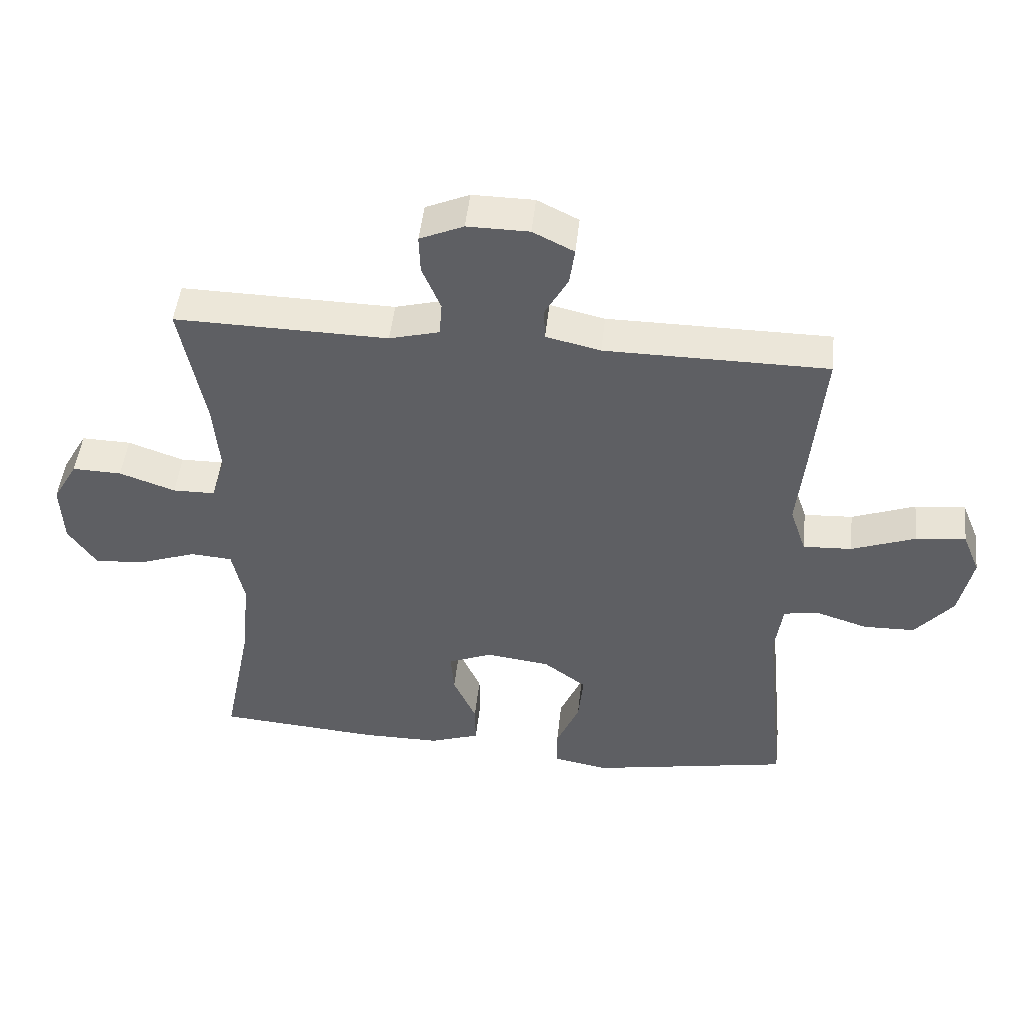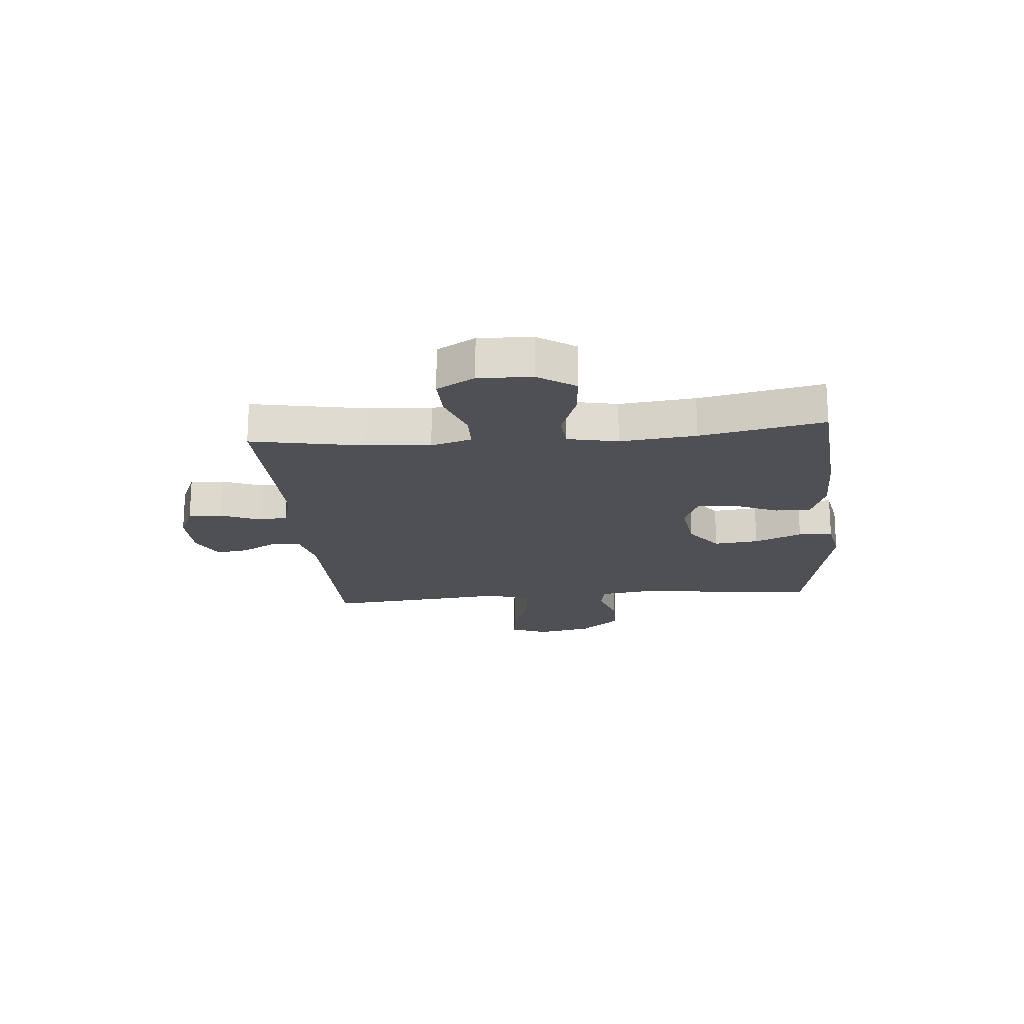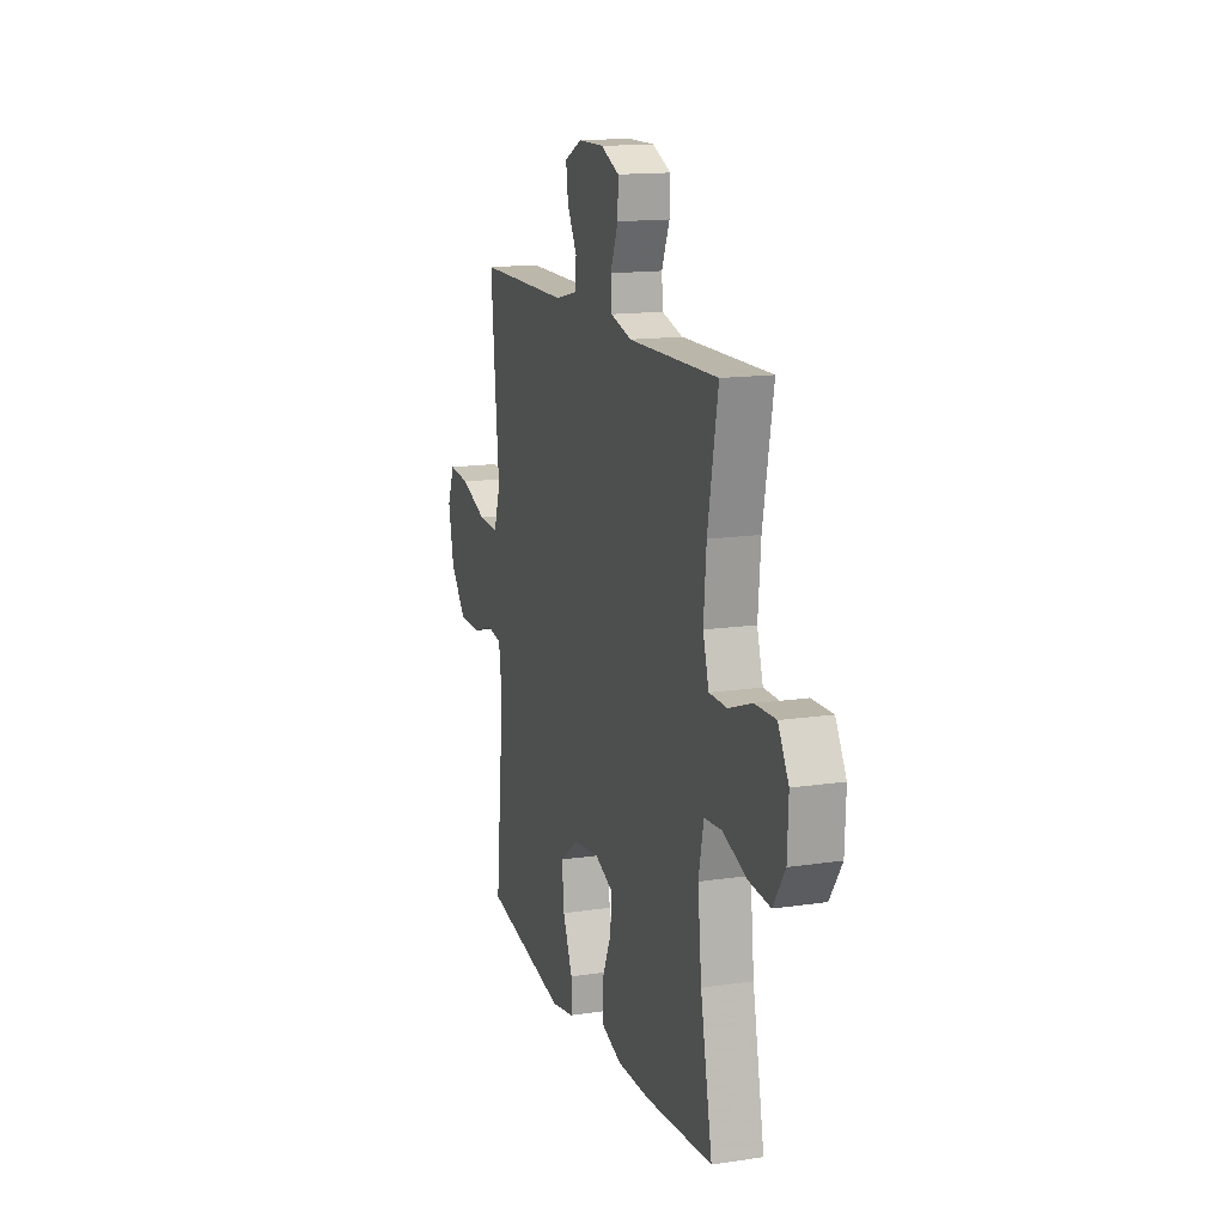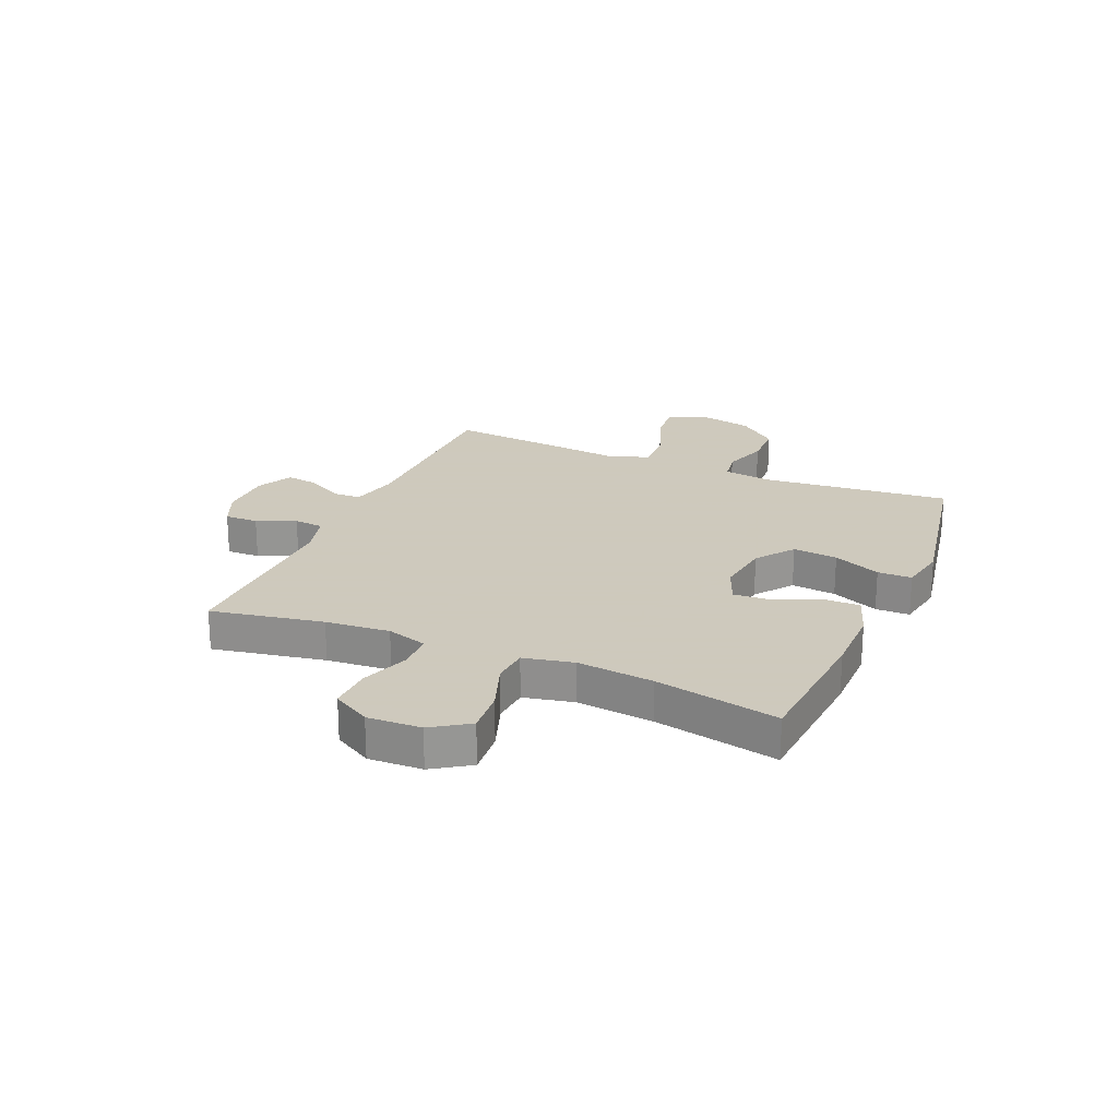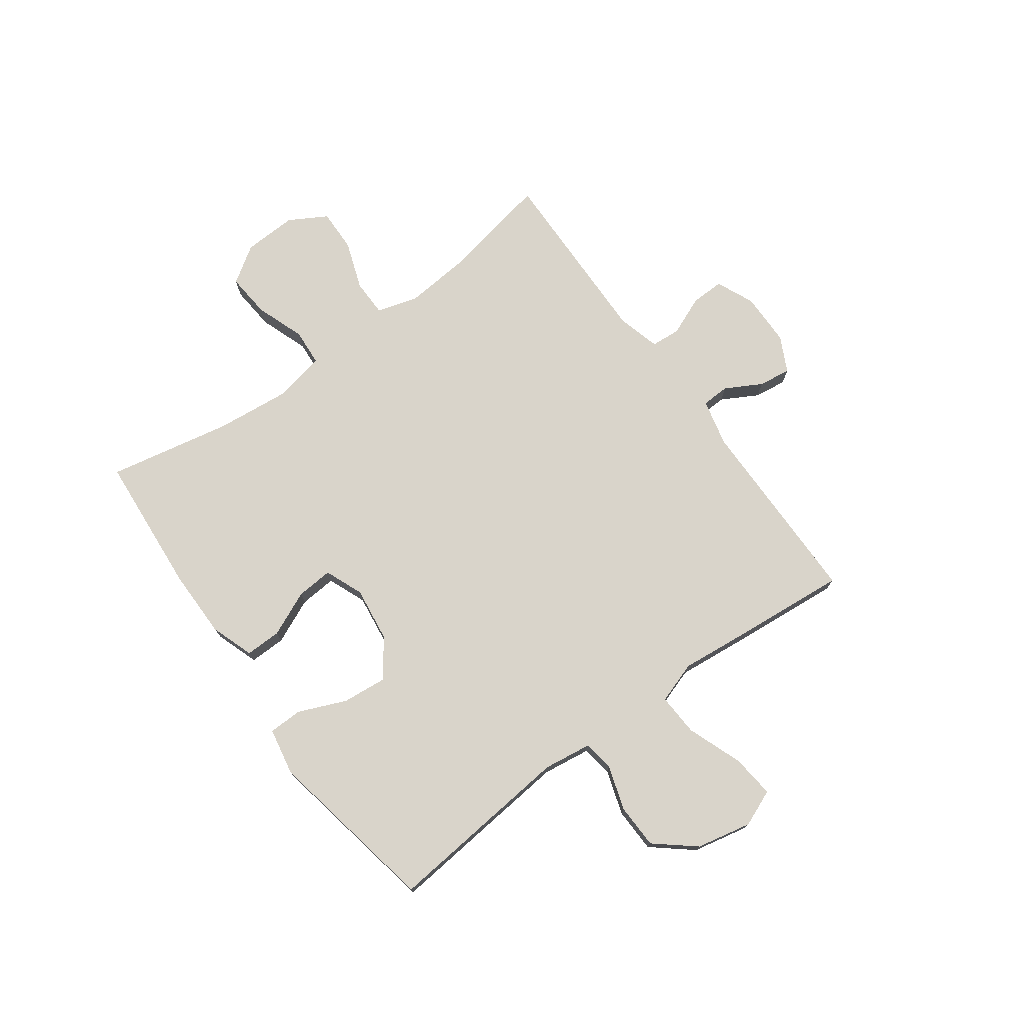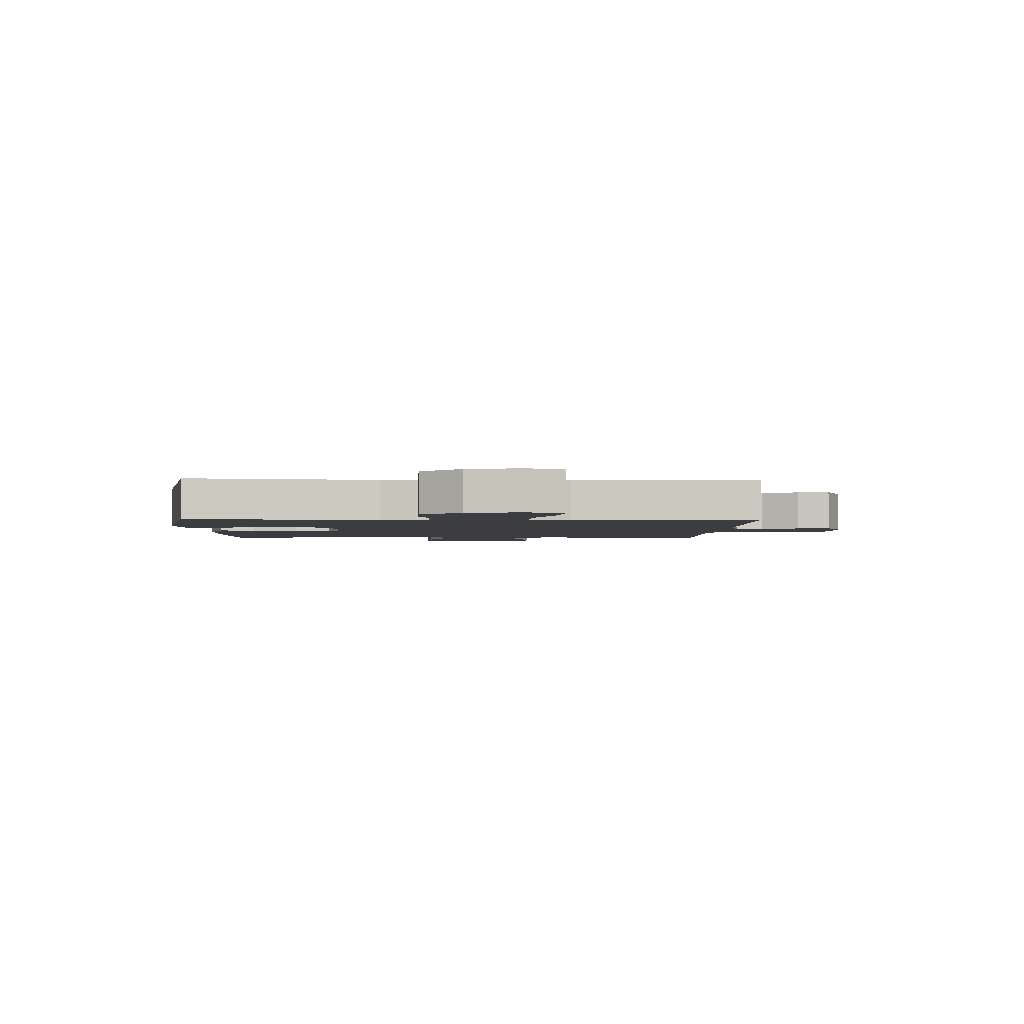
<metadata>
{"format":"obj","ext":"obj","renderer":"f3d","projection":"perspective","resolution":1024,"background":"white","views":[{"elev":48.0,"azim":-173.8,"up":"+Z"},{"elev":-19.1,"azim":95.2,"up":"+Y"},{"elev":14.8,"azim":72.2,"up":"+Z"},{"elev":22.6,"azim":113.3,"up":"+Y"},{"elev":74.8,"azim":-126.1,"up":"+Y"},{"elev":-2.6,"azim":-92.0,"up":"+Y"}]}
</metadata>
<code>
v -0.5 0.07 -0.5
v -0.466 0.07 -0.161
v -0.478 0.07 -0.075
v -0.533 0.07 -0.066
v -0.614 0.07 -0.092
v -0.694 0.07 -0.09
v -0.753 0.07 -0.019
v -0.774 0.07 0.08
v -0.747 0.07 0.146
v -0.669 0.07 0.138
v -0.57 0.07 0.101
v -0.494 0.07 0.097
v -0.469 0.07 0.172
v -0.481 0.07 0.291
v -0.5 0.07 0.5
v -0.154 0.07 0.502
v -0.069 0.07 0.522
v -0.067 0.07 0.572
v -0.103 0.07 0.637
v -0.111 0.07 0.695
v -0.047 0.07 0.727
v 0.049 0.07 0.728
v 0.117 0.07 0.698
v 0.115 0.07 0.638
v 0.086 0.07 0.568
v 0.09 0.07 0.515
v 0.168 0.07 0.494
v 0.5 0.07 0.5
v 0.462 0.07 0.299
v 0.452 0.07 0.184
v 0.474 0.07 0.111
v 0.54 0.07 0.11
v 0.627 0.07 0.141
v 0.704 0.07 0.143
v 0.743 0.07 0.075
v 0.739 0.07 -0.021
v 0.695 0.07 -0.087
v 0.615 0.07 -0.08
v 0.526 0.07 -0.048
v 0.461 0.07 -0.053
v 0.442 0.07 -0.143
v 0.456 0.07 -0.279
v 0.5 0.07 -0.5
v 0.248 0.07 -0.52
v 0.125 0.07 -0.52
v 0.047 0.07 -0.493
v 0.048 0.07 -0.428
v 0.084 0.07 -0.347
v 0.089 0.07 -0.281
v 0.02 0.07 -0.253
v -0.079 0.07 -0.266
v -0.146 0.07 -0.316
v -0.138 0.07 -0.396
v -0.102 0.07 -0.481
v -0.103 0.07 -0.542
v -0.188 0.07 -0.558
v -0.5 0 -0.5
v -0.466 0 -0.161
v -0.478 0 -0.075
v -0.533 0 -0.066
v -0.614 0 -0.092
v -0.694 0 -0.09
v -0.753 0 -0.019
v -0.774 0 0.08
v -0.747 0 0.146
v -0.669 0 0.138
v -0.57 0 0.101
v -0.494 0 0.097
v -0.469 0 0.172
v -0.481 0 0.291
v -0.5 0 0.5
v -0.154 0 0.502
v -0.069 0 0.522
v -0.067 0 0.572
v -0.103 0 0.637
v -0.111 0 0.695
v -0.047 0 0.727
v 0.049 0 0.728
v 0.117 0 0.698
v 0.115 0 0.638
v 0.086 0 0.568
v 0.09 0 0.515
v 0.168 0 0.494
v 0.5 0 0.5
v 0.462 0 0.299
v 0.452 0 0.184
v 0.474 0 0.111
v 0.54 0 0.11
v 0.627 0 0.141
v 0.704 0 0.143
v 0.743 0 0.075
v 0.739 0 -0.021
v 0.695 0 -0.087
v 0.615 0 -0.08
v 0.526 0 -0.048
v 0.461 0 -0.053
v 0.442 0 -0.143
v 0.456 0 -0.279
v 0.5 0 -0.5
v 0.248 0 -0.52
v 0.125 0 -0.52
v 0.047 0 -0.493
v 0.048 0 -0.428
v 0.084 0 -0.347
v 0.089 0 -0.281
v 0.02 0 -0.253
v -0.079 0 -0.266
v -0.146 0 -0.316
v -0.138 0 -0.396
v -0.102 0 -0.481
v -0.103 0 -0.542
v -0.188 0 -0.558
f 53 54 55 56
f 52 53 56 1
f 51 52 1 2
f 50 51 2 3
f 45 46 47 48
f 45 48 49
f 42 43 44 45
f 41 42 45 49
f 40 41 49 50
f 36 37 38 39
f 36 39 40
f 35 36 40
f 32 33 34 35
f 31 32 35 40
f 30 31 40 50
f 27 28 29
f 26 27 29 30
f 22 23 24 25
f 22 25 26
f 21 22 26
f 18 19 20 21
f 17 18 21 26
f 16 17 26 30
f 13 14 15 16
f 12 13 16 30
f 8 9 10 11
f 8 11 12
f 7 8 12
f 4 5 6 7
f 3 4 7 12
f 3 12 30 50
f 112 111 110 109
f 57 112 109 108
f 58 57 108 107
f 59 58 107 106
f 104 103 102 101
f 105 104 101
f 101 100 99 98
f 105 101 98 97
f 106 105 97 96
f 95 94 93 92
f 96 95 92
f 96 92 91
f 91 90 89 88
f 96 91 88 87
f 106 96 87 86
f 85 84 83
f 86 85 83 82
f 81 80 79 78
f 82 81 78
f 82 78 77
f 77 76 75 74
f 82 77 74 73
f 86 82 73 72
f 72 71 70 69
f 86 72 69 68
f 67 66 65 64
f 68 67 64
f 68 64 63
f 63 62 61 60
f 68 63 60 59
f 106 86 68 59
f 1 57 58 2
f 2 58 59 3
f 3 59 60 4
f 4 60 61 5
f 5 61 62 6
f 6 62 63 7
f 7 63 64 8
f 8 64 65 9
f 9 65 66 10
f 10 66 67 11
f 11 67 68 12
f 12 68 69 13
f 13 69 70 14
f 14 70 71 15
f 15 71 72 16
f 16 72 73 17
f 17 73 74 18
f 18 74 75 19
f 19 75 76 20
f 20 76 77 21
f 21 77 78 22
f 22 78 79 23
f 23 79 80 24
f 24 80 81 25
f 25 81 82 26
f 26 82 83 27
f 27 83 84 28
f 28 84 85 29
f 29 85 86 30
f 30 86 87 31
f 31 87 88 32
f 32 88 89 33
f 33 89 90 34
f 34 90 91 35
f 35 91 92 36
f 36 92 93 37
f 37 93 94 38
f 38 94 95 39
f 39 95 96 40
f 40 96 97 41
f 41 97 98 42
f 42 98 99 43
f 43 99 100 44
f 44 100 101 45
f 45 101 102 46
f 46 102 103 47
f 47 103 104 48
f 48 104 105 49
f 49 105 106 50
f 50 106 107 51
f 51 107 108 52
f 52 108 109 53
f 53 109 110 54
f 54 110 111 55
f 55 111 112 56
f 56 112 57 1

</code>
